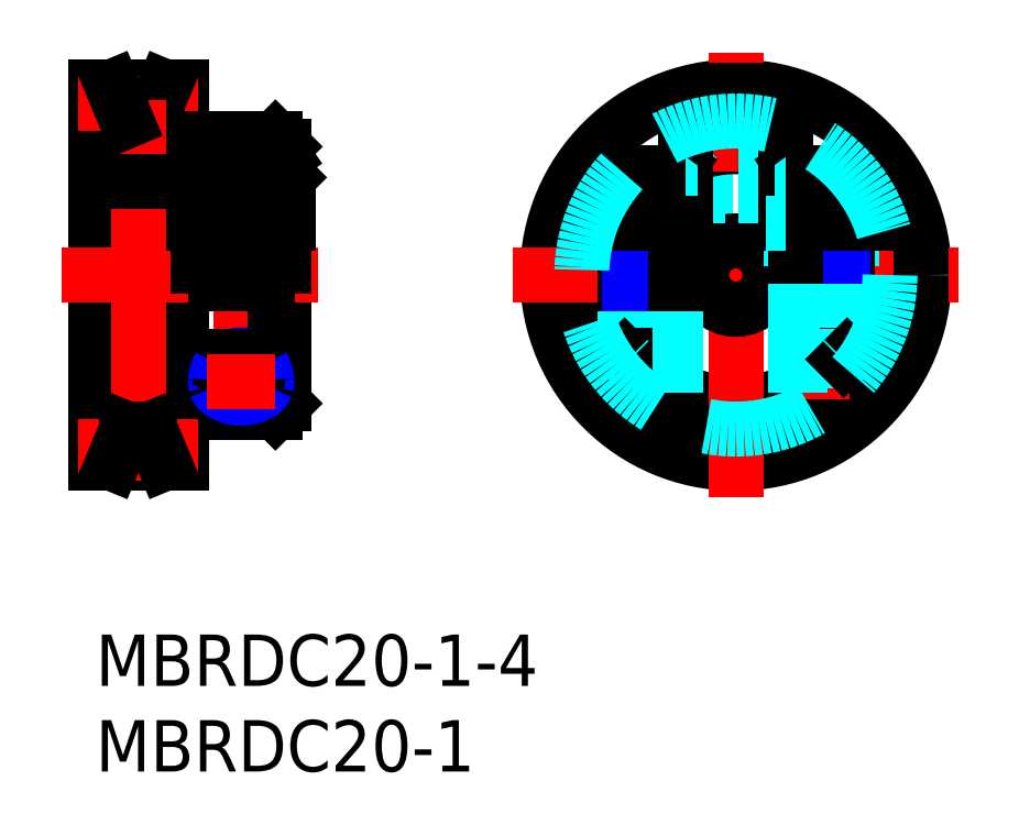
<metadata>
{"format":"dxf","ext":"dxf","renderer":"ezdxf+matplotlib","layout":"modelspace","background":"white","min_lineweight":24,"dpi":150}
</metadata>
<code>
0
SECTION
2
ENTITIES
0
INSERT
8
MSM_CONTINUOUS
2
*U2
10
0
20
0
30
0
0
INSERT
8
MSM_CONTINUOUS
2
*U3
10
0
20
0
30
0
0
LINE
8
MSM_CENTER
10
8.5
20
28
30
0
11
8.5
21
12.81
31
0
0
LINE
8
MSM_DASHED
10
11
20
23
30
0
11
6
21
23
31
0
0
LINE
8
MSM_CONTINUOUS
10
10.5
20
29
30
0
11
6
21
29
31
0
0
LINE
8
MSM_CONTINUOUS
10
11
20
28.5
30
0
11
10.5
21
29
31
0
0
LINE
8
MSM_CONTINUOUS
10
10.5
20
21.5
30
0
11
10.5
21
24
31
0
0
LINE
8
MSM_CONTINUOUS
10
10.5
20
28.62
30
0
11
10.5
21
29
31
0
0
LINE
8
MSM_CONTINUOUS
10
11
20
28.5
30
0
11
11
21
26.95
31
0
0
LINE
8
MSM_CONTINUOUS
10
6
20
21.5
30
0
11
6
21
24
31
0
0
LINE
8
MSM_CONTINUOUS
10
0.9858
20
32
30
0
11
-1e-16
21
32
31
0
0
LINE
8
MSM_CONTINUOUS
10
-1e-16
20
10
30
0
11
0.9858
21
10
31
0
0
LINE
8
MSM_CONTINUOUS
10
3.186
20
30
30
0
11
1.814
21
30
31
0
0
LINE
8
MSM_CONTINUOUS
10
5
20
32
30
0
11
4.014
21
32
31
0
0
LINE
8
MSM_CONTINUOUS
10
4.014
20
10
30
0
11
5
21
10
31
0
0
LINE
8
MSM_CONTINUOUS
10
5
20
13
30
0
11
10.5
21
13
31
0
0
LINE
8
MSM_CONTINUOUS
10
10.5
20
13
30
0
11
11
21
13.5
31
0
0
LINE
8
MSM_DASHED
10
5
20
23
30
0
11
-1e-16
21
23
31
0
0
LINE
8
MSM_DASHED
10
-1e-16
20
19
30
0
11
11
21
19
31
0
0
LINE
8
MSM_CONTINUOUS
10
-1e-16
20
10
30
0
11
-1e-16
21
32
31
0
0
LINE
8
MSM_CONTINUOUS
10
0.9858
20
10
30
0
11
0.9858
21
32
31
0
0
LINE
8
MSM_CONTINUOUS
10
1.814
20
12
30
0
11
1.814
21
30
31
0
0
LINE
8
MSM_CONTINUOUS
10
3.186
20
12
30
0
11
3.186
21
30
31
0
0
LINE
8
MSM_CONTINUOUS
10
4.014
20
10
30
0
11
4.014
21
32
31
0
0
LINE
8
MSM_CONTINUOUS
10
11
20
20.5
30
0
11
11
21
13.5
31
0
0
LINE
8
MSM_CONTINUOUS
10
10.5
20
20.5
30
0
11
10.5
21
13
31
0
0
LINE
8
MSM_CONTINUOUS
10
11
20
20.5
30
0
11
5
21
20.5
31
0
0
LINE
8
MSM_CONTINUOUS
10
5
20
10
30
0
11
5
21
32
31
0
0
LINE
8
MSM_CENTER
10
-2
20
21
30
0
11
13
21
21
31
0
0
LINE
8
MSM_DASHED
10
30.64
20
24
30
0
11
30.64
21
21.5
31
0
0
LINE
8
MSM_DASHED
10
34.14
20
21.5
30
0
11
34.14
21
24
31
0
0
LINE
8
MSM_DASHED
10
35.64
20
24
30
0
11
35.64
21
28.81
31
0
0
ARC
8
MSM_CONTINUOUS
10
37.39
20
21
30
0
40
8
50
158
51
176.4
0
ARC
8
MSM_CONTINUOUS
10
37.39
20
21
30
0
40
8
50
68.57
51
111.4
0
ARC
8
MSM_CONTINUOUS
10
37.39
20
21
30
0
40
7.5
50
3.823
51
23.58
0
LINE
8
MSM_CONTINUOUS
10
39.32
20
21.5
30
0
11
45.37
21
21.5
31
0
0
LINE
8
MSM_CONTINUOUS
10
29.4
20
21.5
30
0
11
35.45
21
21.5
31
0
0
ARC
8
MSM_CONTINUOUS
10
37.39
20
21
30
0
40
7.5
50
156.4
51
176.2
0
LINE
8
MSM_CONTINUOUS
10
34.46
20
28.45
30
0
11
34.46
21
24
31
0
0
ARC
8
MSM_CONTINUOUS
10
37.39
20
21
30
0
40
7.5
50
67.06
51
112.9
0
ARC
8
MSM_CONTINUOUS
10
37.39
20
21
30
0
40
8
50
3.583
51
22.02
0
LINE
8
MSM_CENTER
10
32.39
20
28
30
0
11
32.39
21
13.76
31
0
0
ARC
8
MSM_CONTINUOUS
10
37.39
20
21
30
0
40
7.5
50
183.8
51
356.2
0
ARC
8
MSM_CONTINUOUS
10
37.39
20
21
30
0
40
8
50
183.6
51
356.4
0
LINE
8
MSM_CONTINUOUS
10
35.45
20
20.5
30
0
11
29.4
21
20.5
31
0
0
LINE
8
MSM_CONTINUOUS
10
45.37
20
20.5
30
0
11
39.32
21
20.5
31
0
0
CIRCLE
8
MSM_CONTINUOUS
10
37.39
20
21
30
0
40
11
0
LINE
8
MSM_CENTER
10
24.39
20
21
30
0
11
50.39
21
21
31
0
0
LINE
8
MSM_CENTER
10
37.39
20
8
30
0
11
37.39
21
34
31
0
0
LINE
8
MSM_CENTER
10
42.39
20
28
30
0
11
42.39
21
13.76
31
0
0
LINE
8
MSM_CONTINUOUS
10
6
20
21.5
30
0
11
11
21
21.5
31
0
0
LINE
8
MSM_CENTER
10
6
20
31
30
0
11
-1
21
31
31
0
0
LINE
8
MSM_CENTER
10
6
20
11
30
0
11
-1
21
11
31
0
0
LINE
8
MSM_CONTINUOUS
10
4.014
20
32
30
0
11
3.186
21
30
31
0
0
LINE
8
MSM_CENTER
10
2.5
20
9
30
0
11
2.5
21
33
31
0
0
LINE
8
MSM_CONTINUOUS
10
0.9858
20
32
30
0
11
1.814
21
30
31
0
0
LINE
8
MSM_CONTINUOUS
10
3.186
20
12
30
0
11
1.814
21
12
31
0
0
LINE
8
MSM_CONTINUOUS
10
0.9858
20
10
30
0
11
1.814
21
12
31
0
0
LINE
8
MSM_CONTINUOUS
10
4.014
20
10
30
0
11
3.186
21
12
31
0
0
LINE
8
MSM_CONTINUOUS
10
10.5
20
28.62
30
0
11
11
21
27.91
31
0
0
CIRCLE
8
MSM_CONTINUOUS
10
37.39
20
21
30
0
40
2
0
LINE
8
MSM_DASHED
10
31.16
20
20.5
30
0
11
31.16
21
15.98
31
0
0
LINE
8
MSM_DASHED
10
30.89
20
20.5
30
0
11
30.89
21
16.34
31
0
0
LINE
8
MSM_NARROW
10
9.73
20
21.5
30
0
11
9.73
21
20.5
31
0
0
LINE
8
MSM_NARROW
10
7.27
20
21.5
30
0
11
7.27
21
20.5
31
0
0
LINE
8
MSM_CONTINUOUS
10
11.25
20
26.7
30
0
11
11.25
21
24
31
0
0
LINE
8
MSM_CONTINUOUS
10
5.75
20
26.7
30
0
11
5.75
21
24
31
0
0
LINE
8
MSM_CONTINUOUS
10
11.25
20
24
30
0
11
5.75
21
24
31
0
0
LINE
8
MSM_CONTINUOUS
10
10.95
20
27
30
0
11
6.05
21
27
31
0
0
LINE
8
MSM_CONTINUOUS
10
5.75
20
26.7
30
0
11
6.05
21
27
31
0
0
LINE
8
MSM_CONTINUOUS
10
10.95
20
27
30
0
11
11.25
21
26.7
31
0
0
LINE
8
MSM_CONTINUOUS
10
11.25
20
26.7
30
0
11
5.75
21
26.7
31
0
0
LINE
8
MSM_CONTINUOUS
10
10
20
21.5
30
0
11
10
21
20.5
31
0
0
LINE
8
MSM_CONTINUOUS
10
7
20
21.5
30
0
11
7
21
20.5
31
0
0
LINE
8
MSM_CONTINUOUS
10
11
20
24
30
0
11
11
21
21.5
31
0
0
LINE
8
MSM_CONTINUOUS
10
6
20
26.95
30
0
11
6
21
29
31
0
0
LINE
8
MSM_DASHED
10
30.89
20
24
30
0
11
31.16
21
23.53
31
0
0
LINE
8
MSM_DASHED
10
33.62
20
23.53
30
0
11
33.62
21
21.5
31
0
0
LINE
8
MSM_DASHED
10
31.16
20
23.53
30
0
11
31.16
21
21.5
31
0
0
LINE
8
MSM_DASHED
10
33.83
20
25.7
30
0
11
30.94
21
25.7
31
0
0
LINE
8
MSM_DASHED
10
33.83
20
27
30
0
11
33.83
21
25.7
31
0
0
LINE
8
MSM_DASHED
10
33.11
20
27
30
0
11
33.11
21
25.7
31
0
0
LINE
8
MSM_DASHED
10
31.66
20
27
30
0
11
31.66
21
25.7
31
0
0
LINE
8
MSM_DASHED
10
30.94
20
27
30
0
11
30.94
21
25.7
31
0
0
LINE
8
MSM_DASHED
10
33.83
20
25.7
30
0
11
32.39
21
24.87
31
0
0
LINE
8
MSM_DASHED
10
32.39
20
24.87
30
0
11
30.94
21
25.7
31
0
0
LINE
8
MSM_DASHED
10
33.89
20
24
30
0
11
33.62
21
23.53
31
0
0
LINE
8
MSM_DASHED
10
35.14
20
26.7
30
0
11
35.14
21
24
31
0
0
LINE
8
MSM_CONTINUOUS
10
29.64
20
26.7
30
0
11
29.64
21
24
31
0
0
LINE
8
MSM_CONTINUOUS
10
34.46
20
27
30
0
11
29.94
21
27
31
0
0
LINE
8
MSM_CONTINUOUS
10
29.64
20
26.7
30
0
11
29.94
21
27
31
0
0
LINE
8
MSM_DASHED
10
34.84
20
27
30
0
11
35.14
21
26.7
31
0
0
LINE
8
MSM_CONTINUOUS
10
34.46
20
26.7
30
0
11
29.64
21
26.7
31
0
0
LINE
8
MSM_DASHED
10
33.89
20
23.53
30
0
11
30.89
21
23.53
31
0
0
LINE
8
MSM_DASHED
10
33.89
20
24
30
0
11
33.89
21
21.5
31
0
0
LINE
8
MSM_DASHED
10
30.89
20
24
30
0
11
30.89
21
21.5
31
0
0
LINE
8
MSM_CONTINUOUS
10
31.08
20
16.07
30
0
11
30.89
21
16.27
31
0
0
LINE
8
MSM_DASHED
10
30.93
20
16.27
30
0
11
33.89
21
16.27
31
0
0
LINE
8
MSM_DASHED
10
33.89
20
16.27
30
0
11
33.62
21
16
31
0
0
LINE
8
MSM_DASHED
10
33.62
20
16
30
0
11
31.16
21
16
31
0
0
LINE
8
MSM_DASHED
10
33.89
20
20.5
30
0
11
33.89
21
13.81
31
0
0
LINE
8
MSM_DASHED
10
33.62
20
20.5
30
0
11
33.62
21
13.94
31
0
0
LINE
8
MSM_CONTINUOUS
10
30.89
20
16.34
30
0
11
30.89
21
16.27
31
0
0
LINE
8
MSM_DASHED
10
34.84
20
27
30
0
11
34.46
21
27
31
0
0
LINE
8
MSM_DASHED
10
35.14
20
26.7
30
0
11
34.46
21
26.7
31
0
0
LINE
8
MSM_CONTINUOUS
10
30.93
20
16.27
30
0
11
30.89
21
16.27
31
0
0
LINE
8
MSM_DASHED
10
31.16
20
16
30
0
11
31.08
21
16.07
31
0
0
LINE
8
MSM_CONTINUOUS
10
30.89
20
20.5
30
0
11
30.89
21
21.5
31
0
0
LINE
8
MSM_NARROW
10
31.16
20
20.5
30
0
11
31.16
21
21.5
31
0
0
LINE
8
MSM_NARROW
10
33.62
20
20.5
30
0
11
33.62
21
21.5
31
0
0
LINE
8
MSM_CONTINUOUS
10
33.89
20
20.5
30
0
11
33.89
21
21.5
31
0
0
LINE
8
MSM_DASHED
10
39.14
20
24
30
0
11
39.14
21
28.81
31
0
0
LINE
8
MSM_CONTINUOUS
10
40.31
20
28.45
30
0
11
40.31
21
24
31
0
0
LINE
8
MSM_DASHED
10
43.89
20
24
30
0
11
43.62
21
23.53
31
0
0
LINE
8
MSM_DASHED
10
40.94
20
25.7
30
0
11
43.83
21
25.7
31
0
0
LINE
8
MSM_DASHED
10
40.94
20
27
30
0
11
40.94
21
25.7
31
0
0
LINE
8
MSM_DASHED
10
41.66
20
27
30
0
11
41.66
21
25.7
31
0
0
LINE
8
MSM_DASHED
10
43.11
20
27
30
0
11
43.11
21
25.7
31
0
0
LINE
8
MSM_DASHED
10
43.83
20
27
30
0
11
43.83
21
25.7
31
0
0
LINE
8
MSM_DASHED
10
40.94
20
25.7
30
0
11
42.39
21
24.87
31
0
0
LINE
8
MSM_DASHED
10
42.39
20
24.87
30
0
11
43.83
21
25.7
31
0
0
LINE
8
MSM_DASHED
10
40.89
20
24
30
0
11
41.16
21
23.53
31
0
0
LINE
8
MSM_DASHED
10
39.64
20
26.7
30
0
11
39.64
21
24
31
0
0
LINE
8
MSM_CONTINUOUS
10
45.14
20
26.7
30
0
11
45.14
21
24
31
0
0
LINE
8
MSM_CONTINUOUS
10
45.14
20
26.7
30
0
11
44.84
21
27
31
0
0
LINE
8
MSM_DASHED
10
39.94
20
27
30
0
11
39.64
21
26.7
31
0
0
LINE
8
MSM_DASHED
10
40.89
20
23.53
30
0
11
43.89
21
23.53
31
0
0
LINE
8
MSM_CONTINUOUS
10
40.31
20
27
30
0
11
44.84
21
27
31
0
0
LINE
8
MSM_CONTINUOUS
10
40.31
20
26.7
30
0
11
45.14
21
26.7
31
0
0
LINE
8
MSM_DASHED
10
39.94
20
27
30
0
11
40.31
21
27
31
0
0
LINE
8
MSM_DASHED
10
39.64
20
26.7
30
0
11
40.31
21
26.7
31
0
0
LINE
8
MSM_DASHED
10
40.64
20
21.5
30
0
11
40.64
21
24
31
0
0
LINE
8
MSM_DASHED
10
41.16
20
23.53
30
0
11
41.16
21
21.5
31
0
0
LINE
8
MSM_DASHED
10
40.89
20
24
30
0
11
40.89
21
21.5
31
0
0
LINE
8
MSM_DASHED
10
44.14
20
24
30
0
11
44.14
21
21.5
31
0
0
LINE
8
MSM_DASHED
10
43.62
20
23.53
30
0
11
43.62
21
21.5
31
0
0
LINE
8
MSM_DASHED
10
43.89
20
24
30
0
11
43.89
21
21.5
31
0
0
LINE
8
MSM_CONTINUOUS
10
43.89
20
20.5
30
0
11
43.89
21
21.5
31
0
0
LINE
8
MSM_NARROW
10
43.62
20
20.5
30
0
11
43.62
21
21.5
31
0
0
LINE
8
MSM_NARROW
10
41.16
20
20.5
30
0
11
41.16
21
21.5
31
0
0
LINE
8
MSM_CONTINUOUS
10
40.89
20
20.5
30
0
11
40.89
21
21.5
31
0
0
LINE
8
MSM_DASHED
10
41.16
20
20.5
30
0
11
41.16
21
13.94
31
0
0
LINE
8
MSM_DASHED
10
40.89
20
20.5
30
0
11
40.89
21
13.81
31
0
0
LINE
8
MSM_DASHED
10
43.62
20
20.5
30
0
11
43.62
21
15.98
31
0
0
LINE
8
MSM_DASHED
10
43.89
20
20.5
30
0
11
43.89
21
16.34
31
0
0
LINE
8
MSM_DASHED
10
40.89
20
16.27
30
0
11
41.16
21
16
31
0
0
LINE
8
MSM_DASHED
10
41.16
20
16
30
0
11
43.62
21
16
31
0
0
LINE
8
MSM_CONTINUOUS
10
43.89
20
16.34
30
0
11
43.89
21
16.27
31
0
0
LINE
8
MSM_CONTINUOUS
10
43.84
20
16.27
30
0
11
43.89
21
16.27
31
0
0
LINE
8
MSM_DASHED
10
43.84
20
16.27
30
0
11
40.89
21
16.27
31
0
0
LINE
8
MSM_CONTINUOUS
10
43.69
20
16.07
30
0
11
43.89
21
16.27
31
0
0
LINE
8
MSM_DASHED
10
43.62
20
16
30
0
11
43.69
21
16.07
31
0
0
ARC
8
MSM_CONTINUOUS
10
8.497
20
14.76
30
0
40
1.233
50
354.5
51
41.58
0
ARC
8
MSM_CONTINUOUS
10
8.5
20
15.71
30
0
40
1.769
50
235
51
305
0
ARC
8
MSM_CONTINUOUS
10
7.762
20
14.66
30
0
40
0.4867
50
183.2
51
235.6
0
ARC
8
MSM_CONTINUOUS
10
9.238
20
14.66
30
0
40
0.4867
50
304.4
51
356.8
0
ARC
8
MSM_NARROW
10
8.5
20
16
30
0
40
2.191
50
242.9
51
297.1
0
ARC
8
MSM_NARROW
10
8.5
20
14.83
30
0
40
1.502
50
35.06
51
144.9
0
ARC
8
MSM_NARROW
10
7.946
20
14.76
30
0
40
0.9462
50
175
51
193.3
0
ARC
8
MSM_NARROW
10
9.054
20
14.76
30
0
40
0.9462
50
346.7
51
4.97
0
ARC
8
MSM_CONTINUOUS
10
27.96
20
32.86
30
0
40
8.173
50
322.7
51
328.8
0
ARC
8
MSM_CONTINUOUS
10
46.81
20
32.86
30
0
40
8.173
50
211.2
51
217.3
0
LINE
8
MSM_DASHED
10
34.46
20
24
30
0
11
35.64
21
24
31
0
0
LINE
8
MSM_CONTINUOUS
10
29.64
20
24
30
0
11
34.46
21
24
31
0
0
LINE
8
MSM_CONTINUOUS
10
40.31
20
24
30
0
11
45.14
21
24
31
0
0
LINE
8
MSM_DASHED
10
40.31
20
24
30
0
11
39.14
21
24
31
0
0
CIRCLE
8
MSM_DASHED
10
37.39
20
21
30
0
40
9
0
LINE
8
MSM_CONTINUOUS
10
8.06
20
16.27
30
0
11
8.94
21
16.27
31
0
0
LINE
8
MSM_CONTINUOUS
10
7.553
20
16
30
0
11
9.447
21
16
31
0
0
ARC
8
MSM_CONTINUOUS
10
7.223
20
25.7
30
0
40
3.003
50
103.3
51
114
0
ARC
8
MSM_CONTINUOUS
10
7.855
20
22.93
30
0
40
5.847
50
94.36
51
103.1
0
ARC
8
MSM_CONTINUOUS
10
8.5
20
15.57
30
0
40
13.24
50
85.28
51
94.72
0
ARC
8
MSM_CONTINUOUS
10
9.137
20
22.86
30
0
40
5.919
50
76.68
51
85.61
0
ARC
8
MSM_CONTINUOUS
10
8.503
20
14.76
30
0
40
1.233
50
138.4
51
185.5
0
ARC
8
MSM_CONTINUOUS
10
8.5
20
14.75
30
0
40
1.233
50
60.09
51
119.9
0
ARC
8
MSM_CONTINUOUS
10
8.633
20
14.57
30
0
40
1.454
50
121
51
136.4
0
ARC
8
MSM_CONTINUOUS
10
8.367
20
14.57
30
0
40
1.454
50
43.65
51
59.03
0
ARC
8
MSM_NARROW
10
7.869
20
14.88
30
0
40
0.9108
50
202.2
51
246.2
0
ARC
8
MSM_NARROW
10
8.992
20
14.69
30
0
40
1.994
50
149.7
51
175.8
0
ARC
8
MSM_NARROW
10
8.008
20
14.69
30
0
40
1.994
50
4.188
51
30.29
0
ARC
8
MSM_NARROW
10
9.131
20
14.88
30
0
40
0.9108
50
293.8
51
337.8
0
LINE
8
MSM_CENTER
10
6.5
20
14.76
30
0
11
10.5
21
14.76
31
0
0
ENDSEC
0
EOF

</code>
